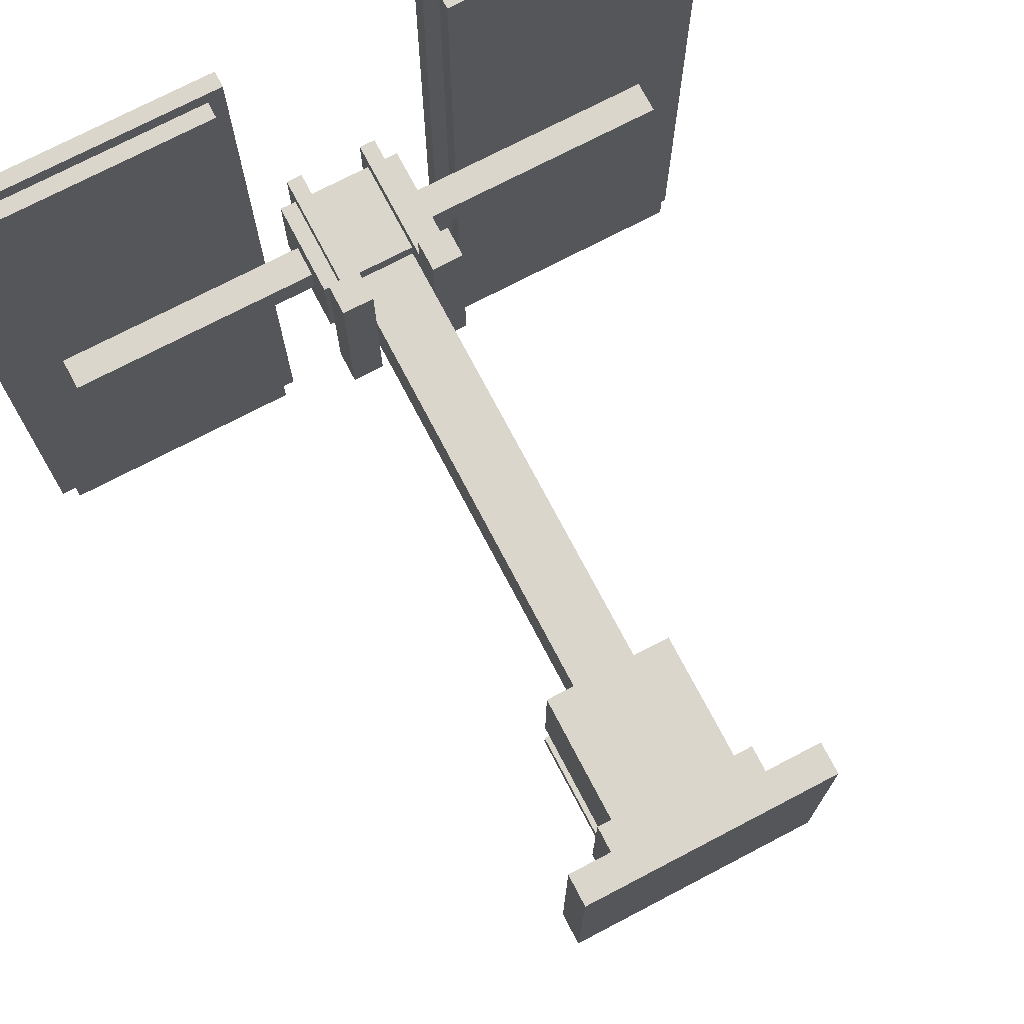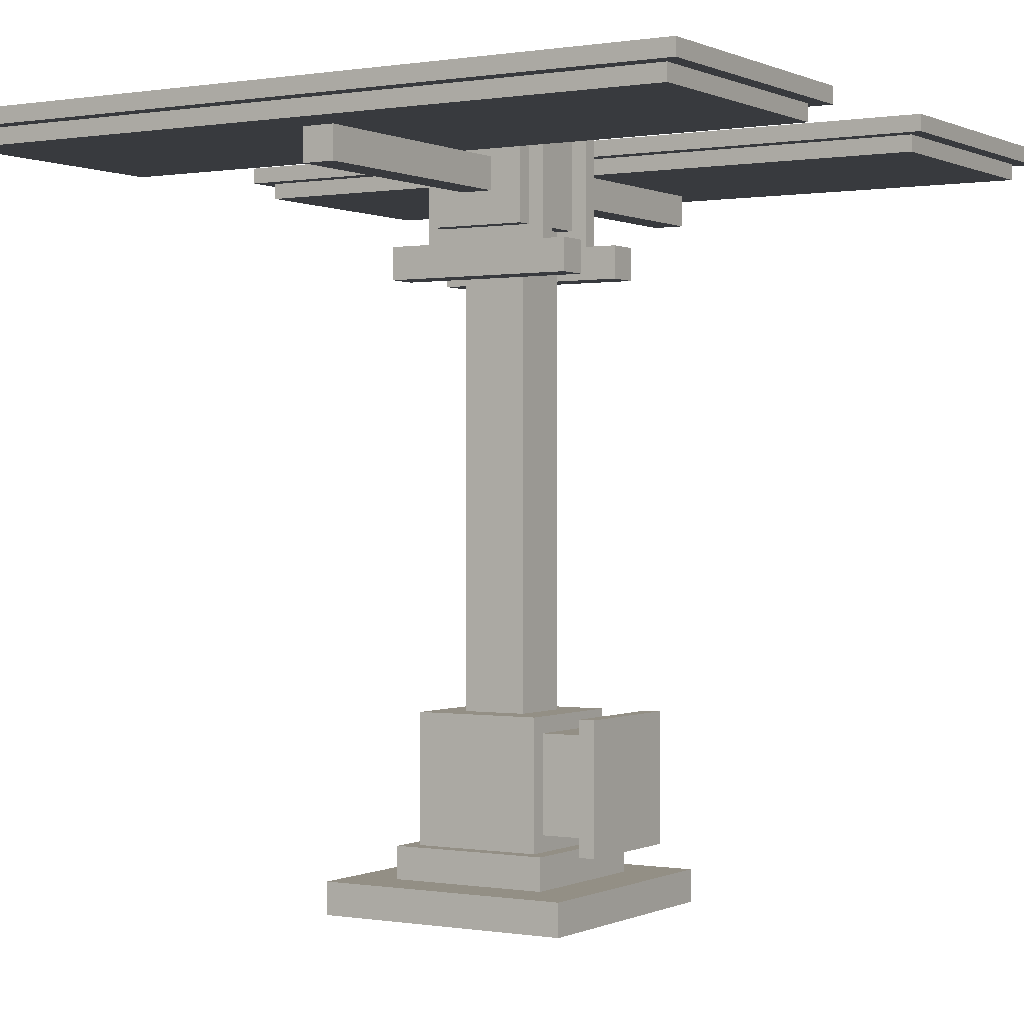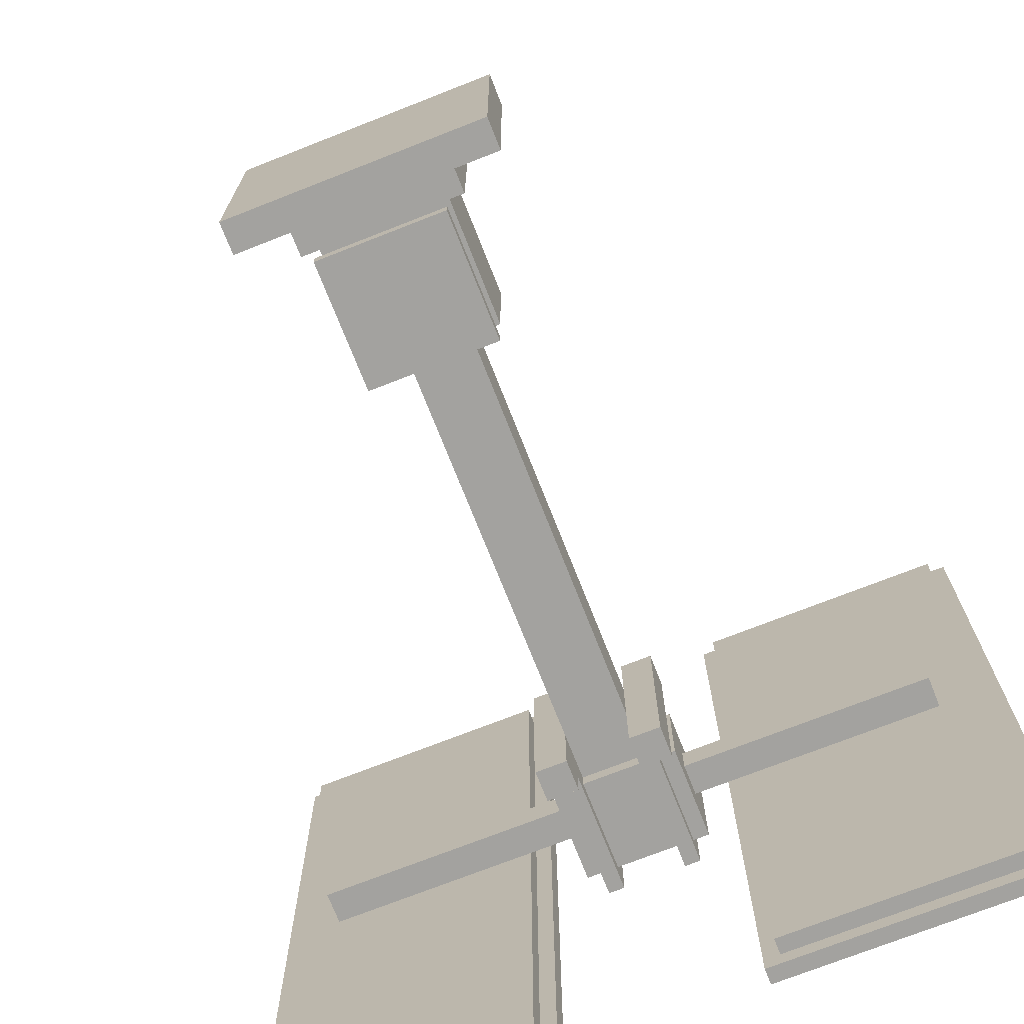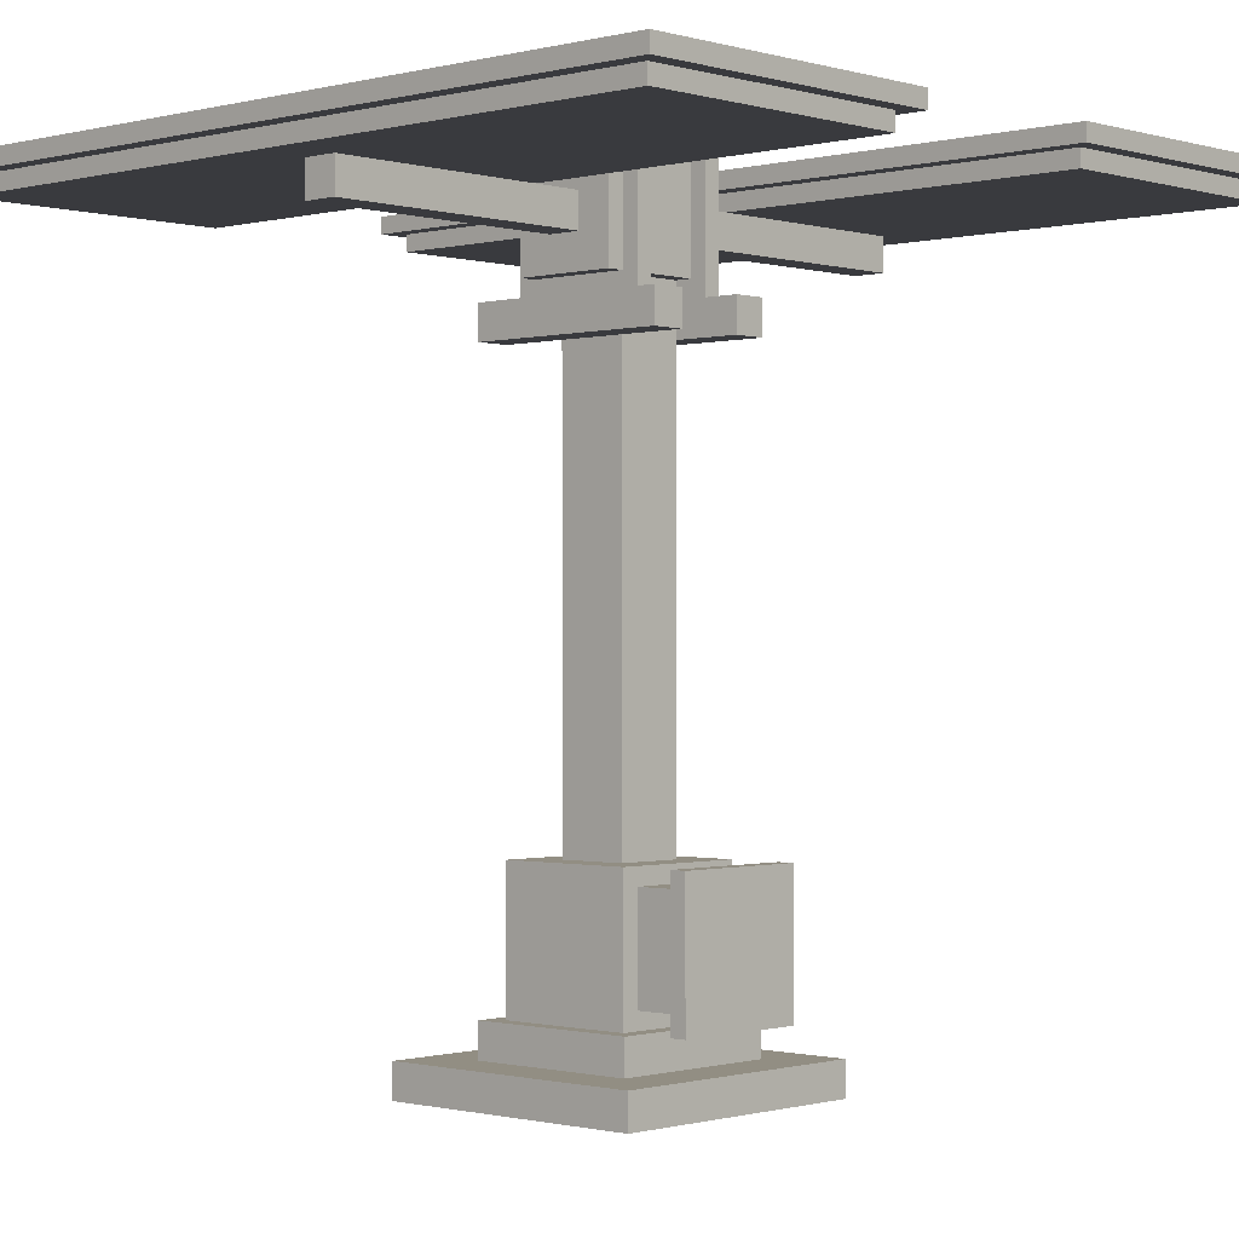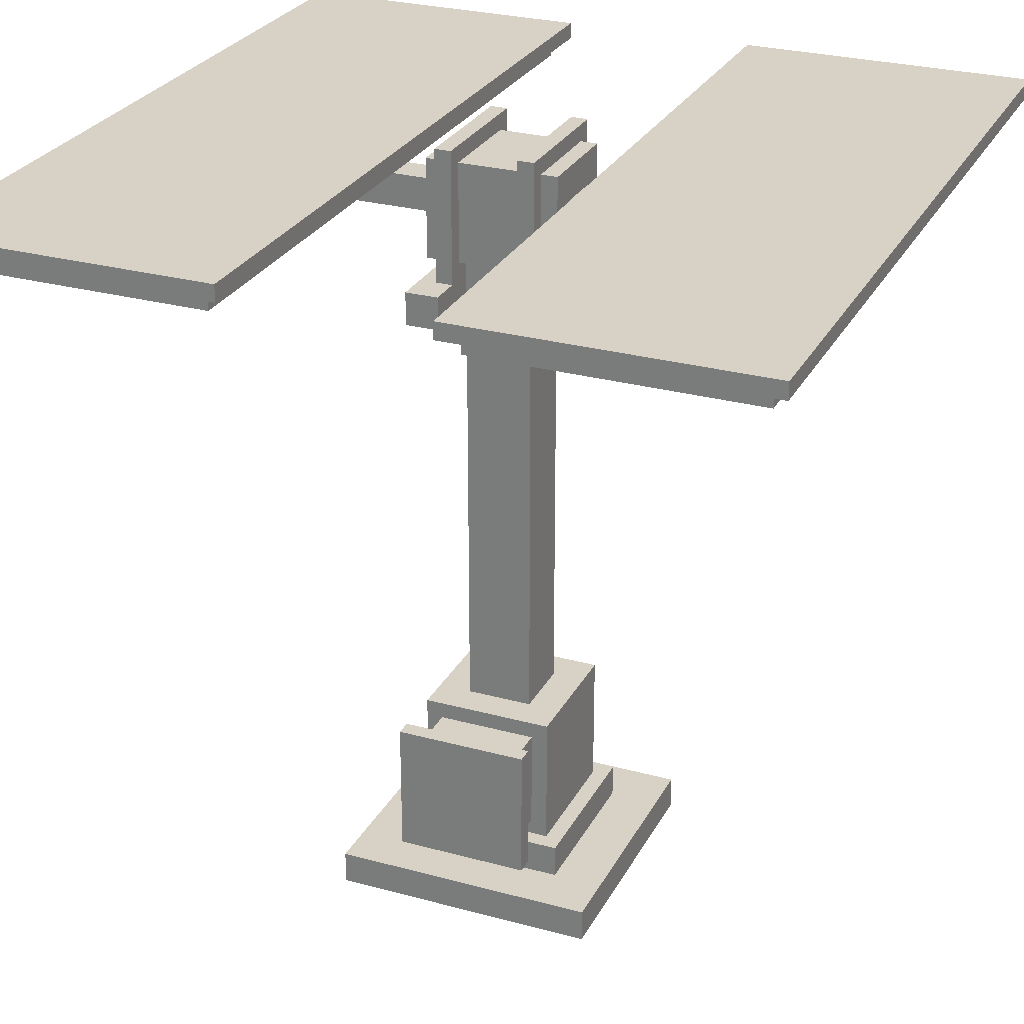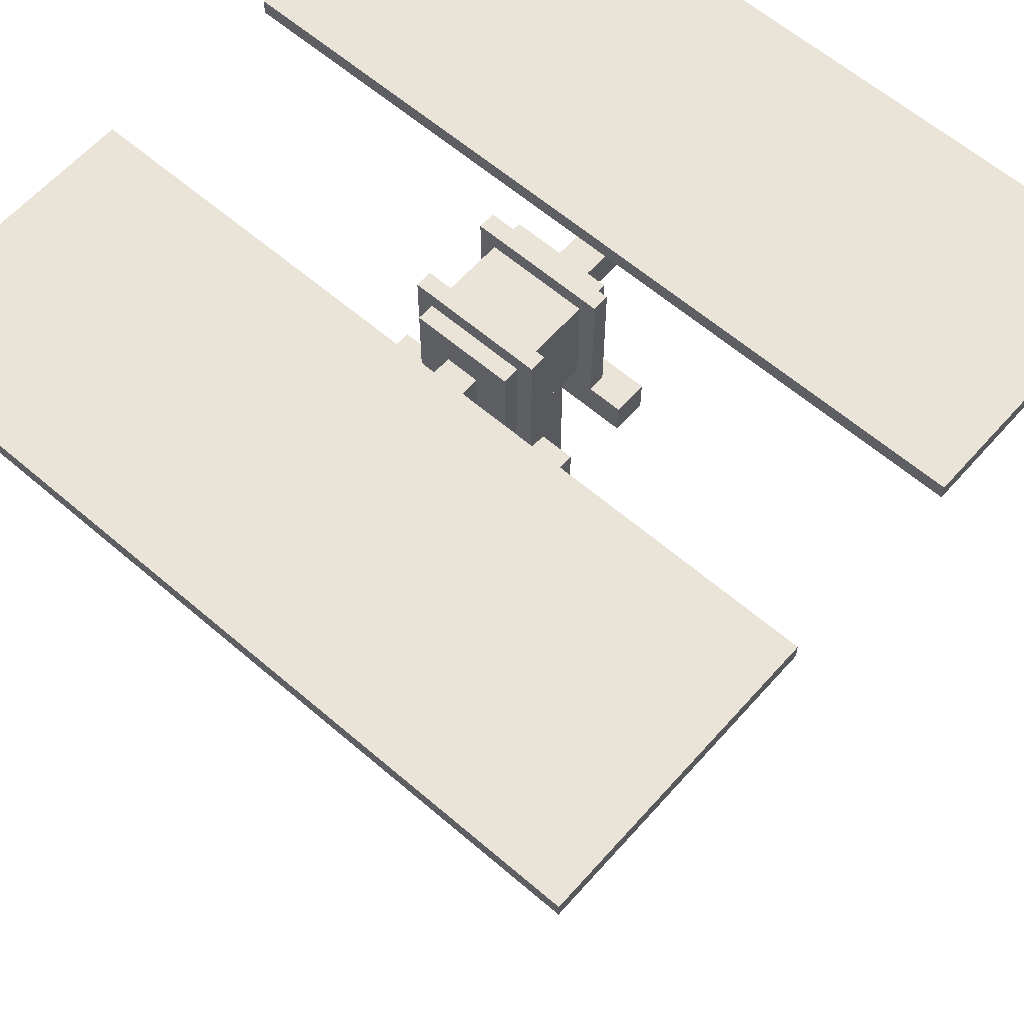
<metadata>
{"format":"obj","ext":"obj","renderer":"f3d","projection":"perspective","resolution":1024,"background":"white","views":[{"elev":73.6,"azim":-27.6,"up":"+Z"},{"elev":0.2,"azim":121.6,"up":"+Y"},{"elev":-72.4,"azim":21.5,"up":"+Z"},{"elev":-0.6,"azim":133.0,"up":"+Y"},{"elev":27.3,"azim":-157.1,"up":"+Y"},{"elev":61.0,"azim":-48.7,"up":"+Y"}]}
</metadata>
<code>
o pole
v 0.125 1.062 0.125
v 0.125 1.062 -0.125
v 0.125 -0.75 0.125
v 0.125 -0.75 -0.125
v -0.125 1.062 -0.125
v -0.125 1.062 0.125
v -0.125 -0.75 -0.125
v -0.125 -0.75 0.125
f 7 5 2
f 4 7 2
f 4 2 1
f 3 4 1
f 3 1 6
f 8 3 6
f 8 6 5
f 7 8 5
o tube1
v -0.125 1 0.375
v -0.125 1 -0.375
v -0.125 0.875 0.375
v -0.125 0.875 -0.375
v -0.25 1 -0.375
v -0.25 1 0.375
v -0.25 0.875 -0.375
v -0.25 0.875 0.375
f 15 13 10
f 12 15 10
f 12 10 9
f 11 12 9
f 11 9 14
f 16 11 14
f 16 14 13
f 15 16 13
f 9 10 13
f 14 9 13
f 12 11 16
f 15 12 16
o tube2
v 0.25 1 0.375
v 0.25 1 -0.375
v 0.25 0.875 0.375
v 0.25 0.875 -0.375
v 0.125 1 -0.375
v 0.125 1 0.375
v 0.125 0.875 -0.375
v 0.125 0.875 0.375
f 23 21 18
f 20 23 18
f 20 18 17
f 19 20 17
f 19 17 22
f 24 19 22
f 24 22 21
f 23 24 21
f 17 18 21
f 22 17 21
f 20 19 24
f 23 20 24
o barrel
v 0.25 1.438 0.1875
v 0.25 1.438 -0.1875
v 0.25 1.062 0.1875
v 0.25 1.062 -0.1875
v -0.25 1.438 -0.1875
v -0.25 1.438 0.1875
v -0.25 1.062 -0.1875
v -0.25 1.062 0.1875
f 31 29 26
f 28 31 26
f 28 26 25
f 27 28 25
f 27 25 30
f 32 27 30
f 32 30 29
f 31 32 29
f 25 26 29
f 30 25 29
f 28 27 32
f 31 28 32
o ring1
v -0.125 1.5 0.25
v -0.125 1.5 -0.25
v -0.125 1 0.25
v -0.125 1 -0.25
v -0.1875 1.5 -0.25
v -0.1875 1.5 0.25
v -0.1875 1 -0.25
v -0.1875 1 0.25
f 39 37 34
f 36 39 34
f 36 34 33
f 35 36 33
f 35 33 38
f 40 35 38
f 40 38 37
f 39 40 37
f 33 34 37
f 38 33 37
o ring2
v 0.1875 1.5 0.25
v 0.1875 1.5 -0.25
v 0.1875 1 0.25
v 0.1875 1 -0.25
v 0.125 1.5 -0.25
v 0.125 1.5 0.25
v 0.125 1 -0.25
v 0.125 1 0.25
f 47 45 42
f 44 47 42
f 44 42 41
f 43 44 41
f 43 41 46
f 48 43 46
f 48 46 45
f 47 48 45
f 41 42 45
f 46 41 45
o connector
v 0.1875 -0.8125 -0.25
v 0.1875 -0.8125 -0.4375
v 0.1875 -1.188 -0.25
v 0.1875 -1.188 -0.4375
v -0.1875 -0.8125 -0.4375
v -0.1875 -0.8125 -0.25
v -0.1875 -1.188 -0.4375
v -0.1875 -1.188 -0.25
f 52 50 49
f 51 52 49
f 56 54 53
f 55 56 53
f 49 50 53
f 54 49 53
f 52 51 56
f 55 52 56
o base
v 0.5 -1.375 0.5
v 0.5 -1.375 -0.5
v 0.5 -1.5 0.5
v 0.5 -1.5 -0.5
v -0.5 -1.375 -0.5
v -0.5 -1.375 0.5
v -0.5 -1.5 -0.5
v -0.5 -1.5 0.5
f 63 61 58
f 60 63 58
f 60 58 57
f 59 60 57
f 59 57 62
f 64 59 62
f 64 62 61
f 63 64 61
f 57 58 61
f 62 57 61
f 60 59 64
f 63 60 64
o base2
v 0.3125 -1.25 0.3125
v 0.3125 -1.25 -0.3125
v 0.3125 -1.375 0.3125
v 0.3125 -1.375 -0.3125
v -0.3125 -1.25 -0.3125
v -0.3125 -1.25 0.3125
v -0.3125 -1.375 -0.3125
v -0.3125 -1.375 0.3125
f 71 69 66
f 68 71 66
f 68 66 65
f 67 68 65
f 67 65 70
f 72 67 70
f 72 70 69
f 71 72 69
f 65 66 69
f 70 65 69
o base3
v 0.25 -0.75 0.25
v 0.25 -0.75 -0.25
v 0.25 -1.25 0.25
v 0.25 -1.25 -0.25
v -0.25 -0.75 -0.25
v -0.25 -0.75 0.25
v -0.25 -1.25 -0.25
v -0.25 -1.25 0.25
f 79 77 74
f 76 79 74
f 76 74 73
f 75 76 73
f 75 73 78
f 80 75 78
f 80 78 77
f 79 80 77
f 73 74 77
f 78 73 77
o port
v 0.25 -0.75 -0.4375
v 0.25 -0.75 -0.5
v 0.25 -1.25 -0.4375
v 0.25 -1.25 -0.5
v -0.25 -0.75 -0.5
v -0.25 -0.75 -0.4375
v -0.25 -1.25 -0.5
v -0.25 -1.25 -0.4375
f 87 85 82
f 84 87 82
f 84 82 81
f 83 84 81
f 83 81 86
f 88 83 86
f 88 86 85
f 87 88 85
f 81 82 85
f 86 81 85
f 84 83 88
f 87 84 88
o port_led1
v 0.1875 -0.8125 -0.5003
v 0.1875 -0.8125 -0.5003
v 0.1875 -0.875 -0.5003
v 0.1875 -0.875 -0.5003
v -0.1875 -0.8125 -0.5003
v -0.1875 -0.8125 -0.5003
v -0.1875 -0.875 -0.5003
v -0.1875 -0.875 -0.5003
f 95 93 90
f 92 95 90
o port_led2
v 0.1875 -1.125 -0.5003
v 0.1875 -1.125 -0.5003
v 0.1875 -1.188 -0.5003
v 0.1875 -1.188 -0.5003
v -0.1875 -1.125 -0.5003
v -0.1875 -1.125 -0.5003
v -0.1875 -1.188 -0.5003
v -0.1875 -1.188 -0.5003
f 103 101 98
f 100 103 98
o port_led3
v 0.1875 -0.875 -0.5003
v 0.1875 -0.875 -0.5003
v 0.1875 -1.125 -0.5003
v 0.1875 -1.125 -0.5003
v 0.125 -0.875 -0.5003
v 0.125 -0.875 -0.5003
v 0.125 -1.125 -0.5003
v 0.125 -1.125 -0.5003
f 111 109 106
f 108 111 106
o port_led4
v -0.125 -0.875 -0.5003
v -0.125 -0.875 -0.5003
v -0.125 -1.125 -0.5003
v -0.125 -1.125 -0.5003
v -0.1875 -0.875 -0.5003
v -0.1875 -0.875 -0.5003
v -0.1875 -1.125 -0.5003
v -0.1875 -1.125 -0.5003
f 119 117 114
f 116 119 114
o solar_panel_east
v 1.5 1.438 1.5
v 1.5 1.438 -1.5
v 1.5 1.375 1.5
v 1.5 1.375 -1.5
v 0.375 1.438 -1.5
v 0.375 1.438 1.5
v 0.375 1.375 -1.5
v 0.375 1.375 1.5
f 127 125 122
f 124 127 122
f 124 122 121
f 123 124 121
f 123 121 126
f 128 123 126
f 128 126 125
f 127 128 125
f 121 122 125
f 126 121 125
f 124 123 128
f 127 124 128
o solar_panel_east_base
v 1.438 1.375 1.438
v 1.438 1.375 -1.438
v 1.438 1.312 1.438
v 1.438 1.312 -1.438
v 0.4375 1.375 -1.438
v 0.4375 1.375 1.438
v 0.4375 1.312 -1.438
v 0.4375 1.312 1.438
f 135 133 130
f 132 135 130
f 132 130 129
f 131 132 129
f 131 129 134
f 136 131 134
f 136 134 133
f 135 136 133
f 132 131 136
f 135 132 136
o solar_panel_east_arm
v 1.25 1.312 0.0625
v 1.25 1.312 -0.0625
v 1.25 1.188 0.0625
v 1.25 1.188 -0.0625
v 0.25 1.312 -0.0625
v 0.25 1.312 0.0625
v 0.25 1.188 -0.0625
v 0.25 1.188 0.0625
f 143 141 138
f 140 143 138
f 140 138 137
f 139 140 137
f 139 137 142
f 144 139 142
f 137 138 141
f 142 137 141
f 140 139 144
f 143 140 144
o solar_panel_west
v -0.375 1.438 1.5
v -0.375 1.438 -1.5
v -0.375 1.375 1.5
v -0.375 1.375 -1.5
v -1.5 1.438 -1.5
v -1.5 1.438 1.5
v -1.5 1.375 -1.5
v -1.5 1.375 1.5
f 151 149 146
f 148 151 146
f 148 146 145
f 147 148 145
f 147 145 150
f 152 147 150
f 152 150 149
f 151 152 149
f 145 146 149
f 150 145 149
f 148 147 152
f 151 148 152
o solar_panel_west_base
v -0.4375 1.375 1.438
v -0.4375 1.375 -1.438
v -0.4375 1.312 1.438
v -0.4375 1.312 -1.438
v -1.438 1.375 -1.438
v -1.438 1.375 1.438
v -1.438 1.312 -1.438
v -1.438 1.312 1.438
f 159 157 154
f 156 159 154
f 156 154 153
f 155 156 153
f 155 153 158
f 160 155 158
f 160 158 157
f 159 160 157
f 156 155 160
f 159 156 160
o solar_panel_west_arm
v -0.25 1.312 0.0625
v -0.25 1.312 -0.0625
v -0.25 1.188 0.0625
v -0.25 1.188 -0.0625
v -1.25 1.312 -0.0625
v -1.25 1.312 0.0625
v -1.25 1.188 -0.0625
v -1.25 1.188 0.0625
f 167 165 162
f 164 167 162
f 163 161 166
f 168 163 166
f 168 166 165
f 167 168 165
f 161 162 165
f 166 161 165
f 164 163 168
f 167 164 168

</code>
